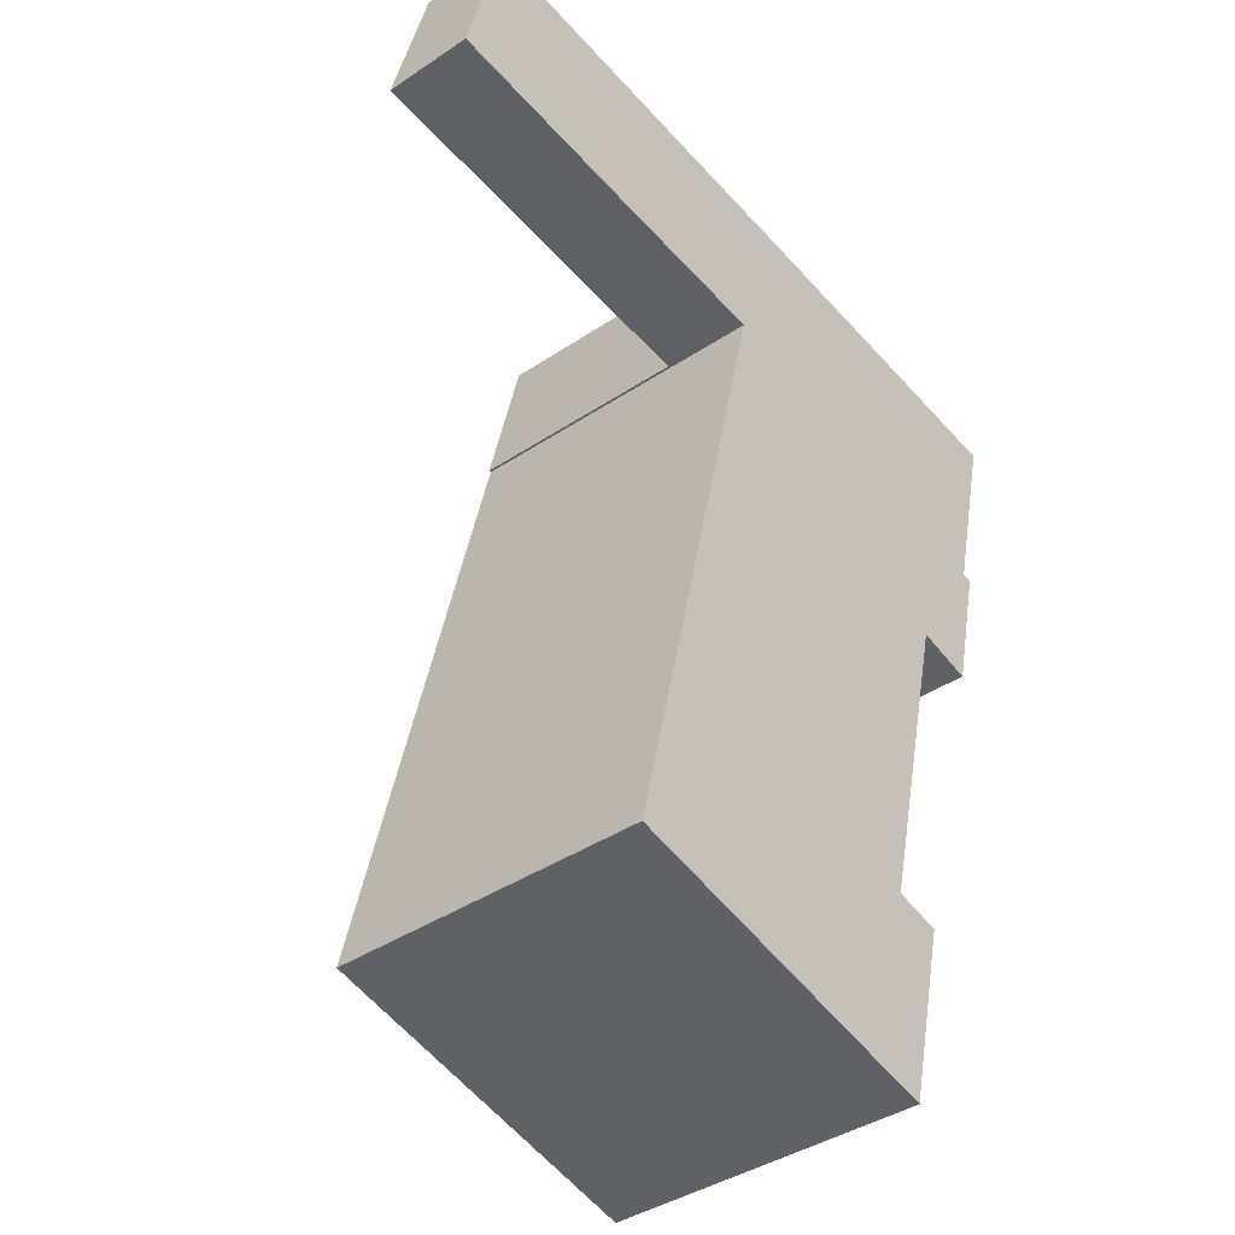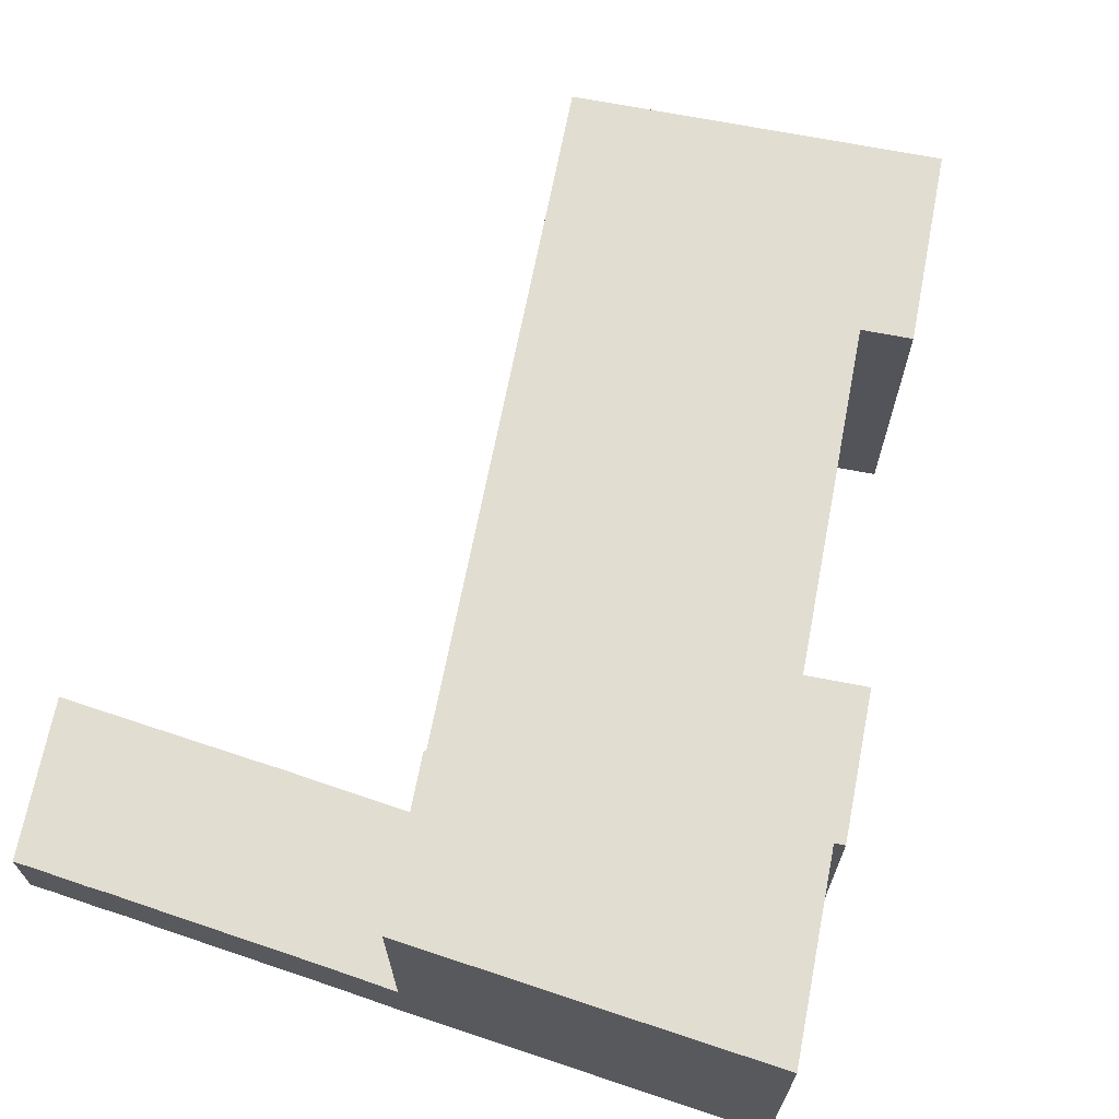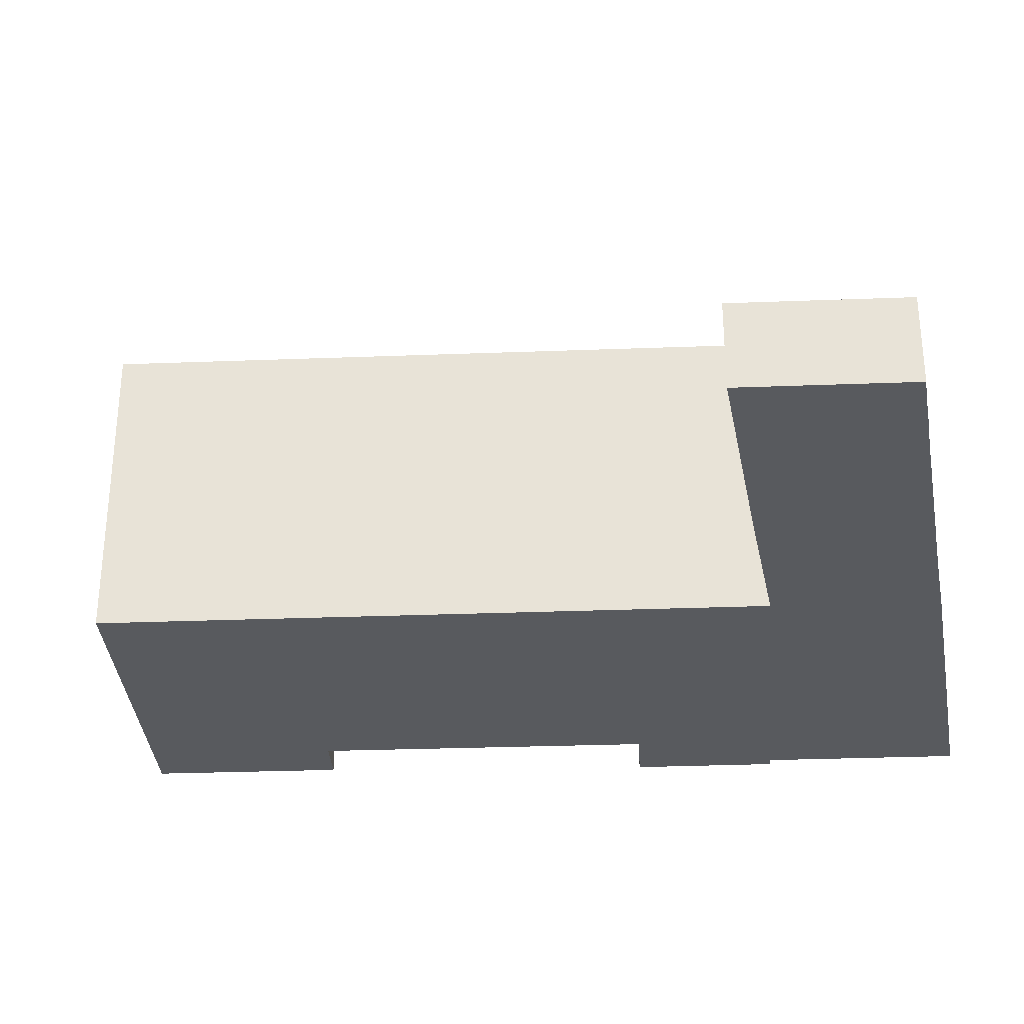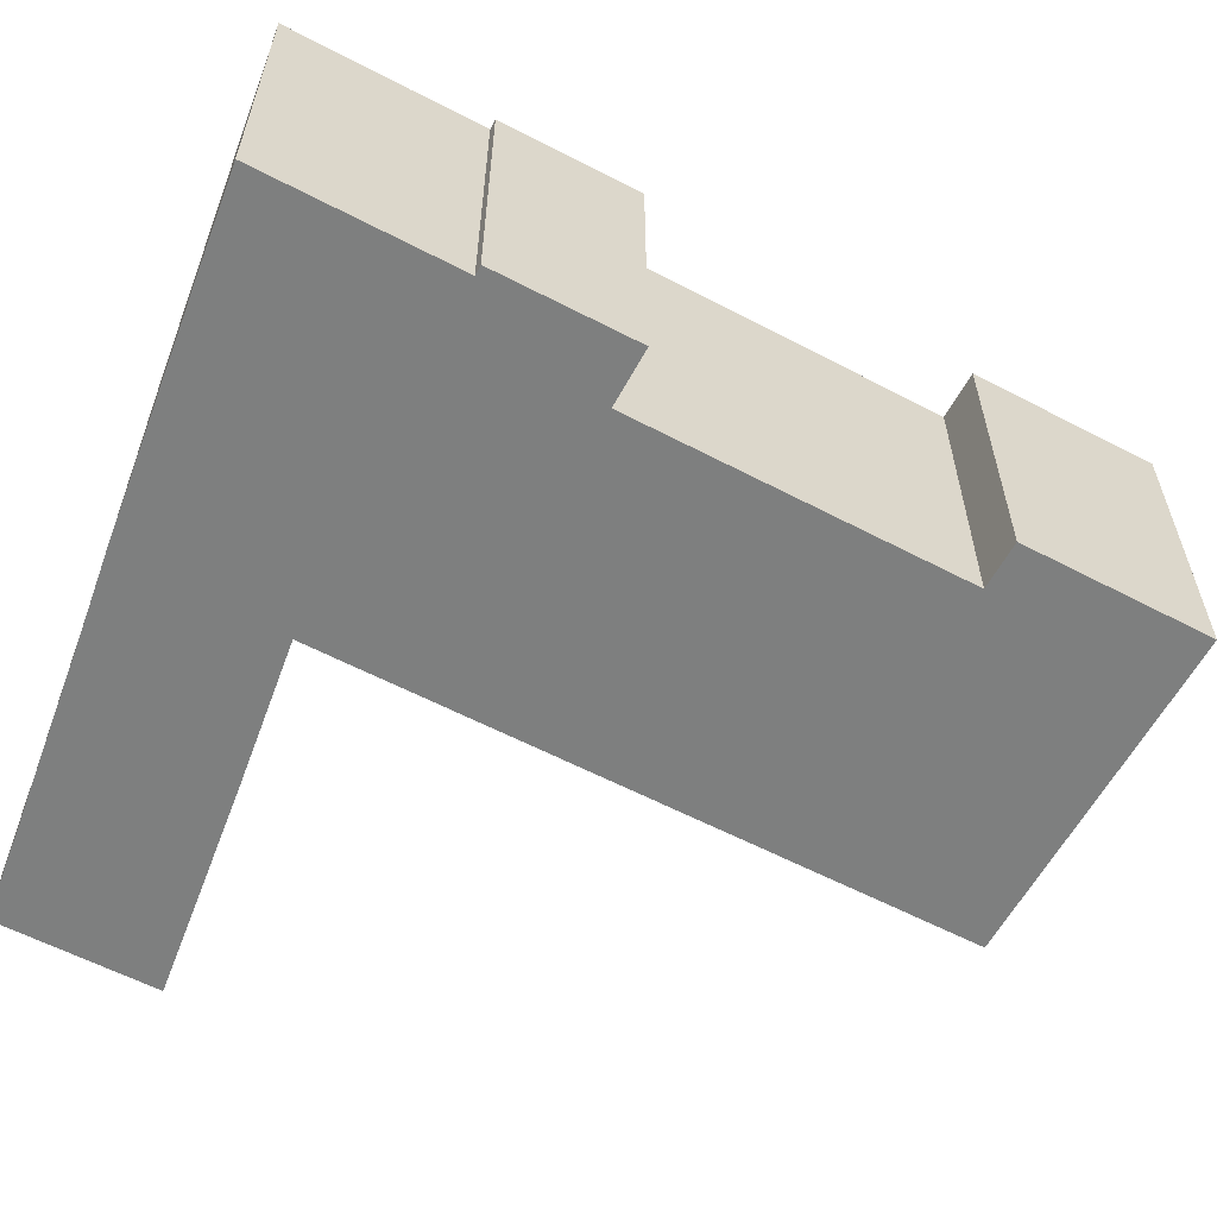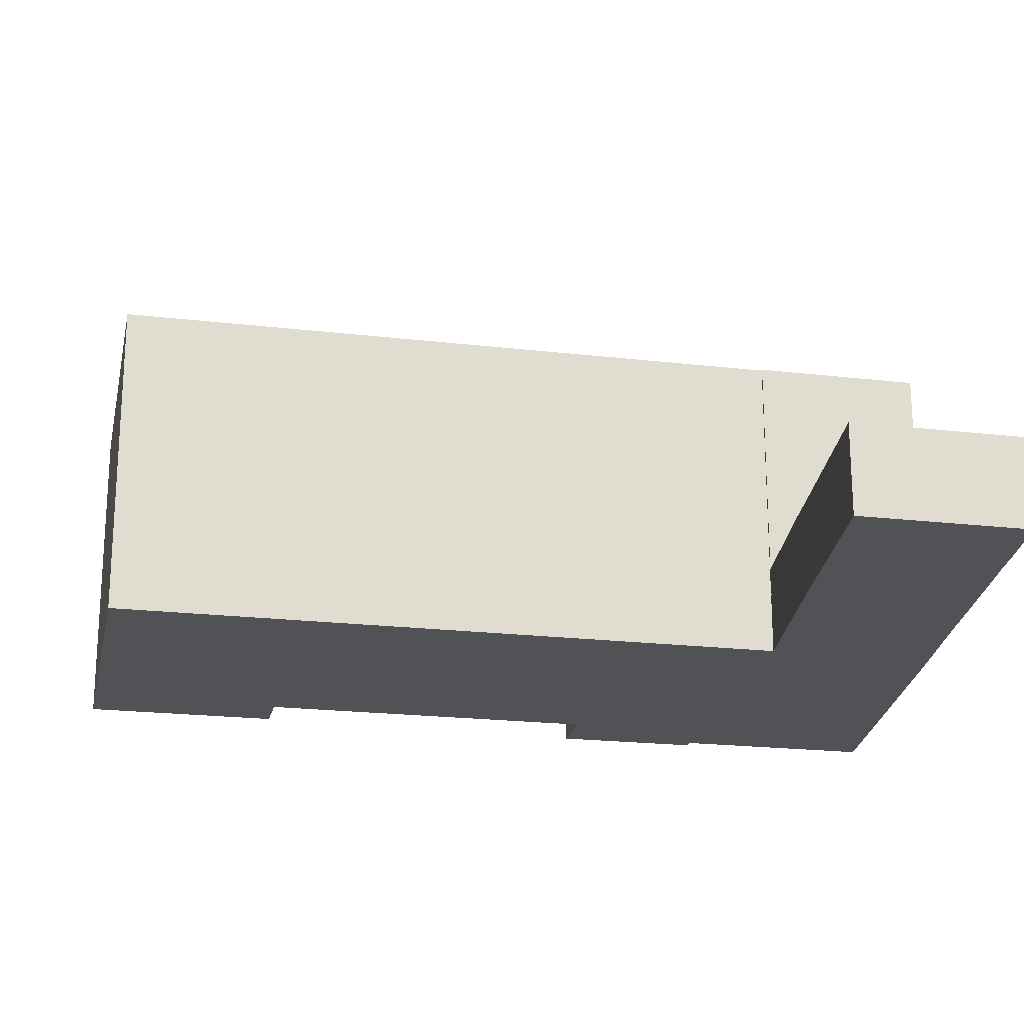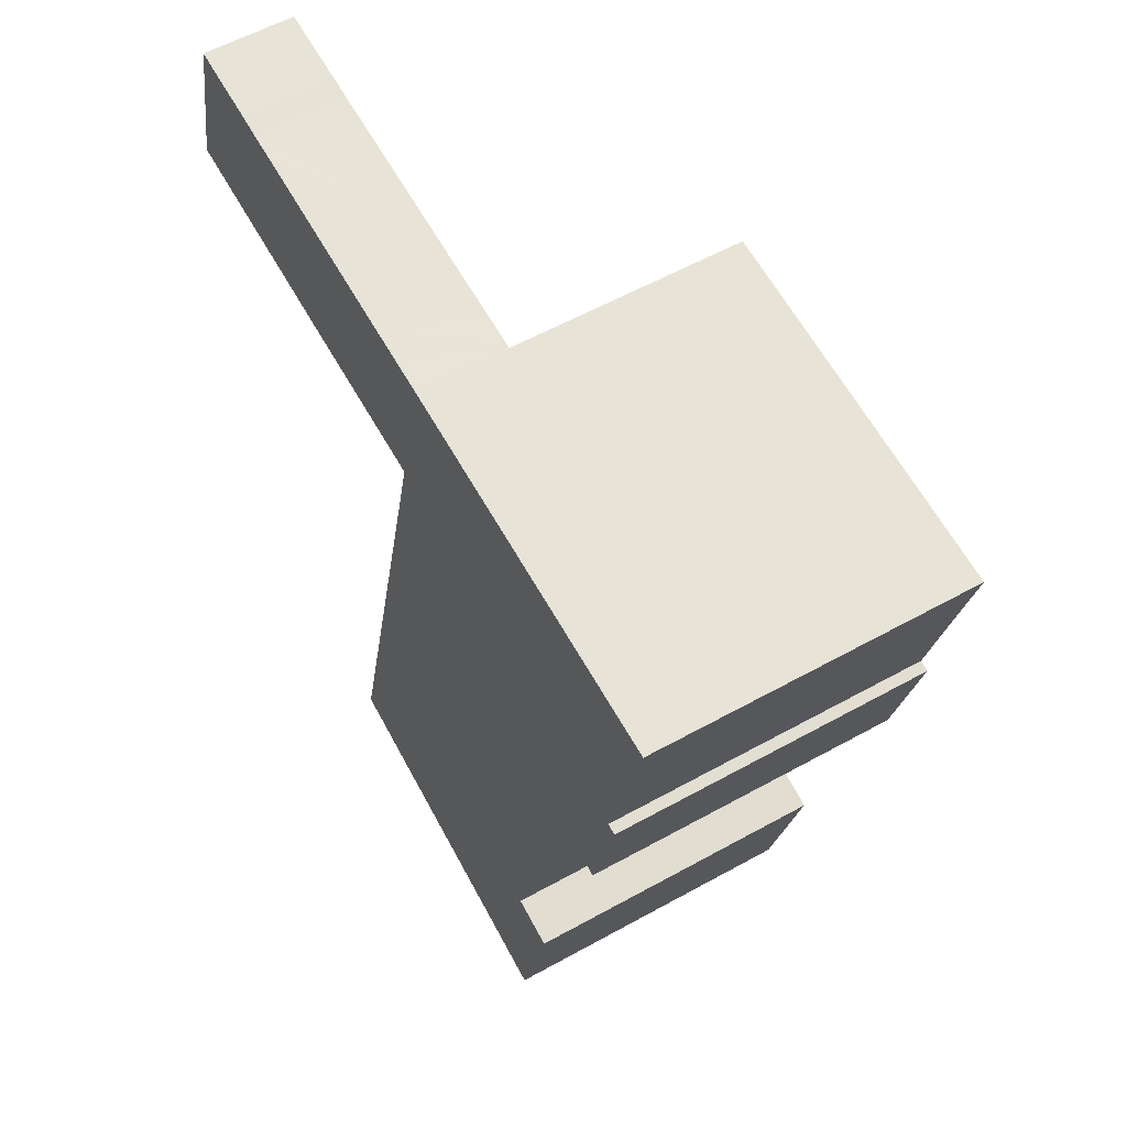
<metadata>
{"format":"obj","ext":"obj","renderer":"f3d","projection":"perspective","resolution":1024,"background":"white","views":[{"elev":-40.1,"azim":-50.5,"up":"+Z"},{"elev":68.4,"azim":24.4,"up":"+Y"},{"elev":-31.0,"azim":-73.5,"up":"+Y"},{"elev":-59.6,"azim":75.2,"up":"+Y"},{"elev":-20.9,"azim":-88.5,"up":"+Y"},{"elev":57.9,"azim":60.1,"up":"+Z"}]}
</metadata>
<code>
v  0 3.583 2.194e-16
v  1.576 3.583 6.624
v  8.137 3.583 -0.836
v  1.718 3.583 6.607
v  2.521 3.583 6.511
v  4.637 3.583 6.311
v  5.59 3.583 6.19
v  6.765 3.583 6.083
v  11.62 3.583 5.6
v  9.201 3.583 -0.957
v  15.72 3.583 -1.571
v  11.78 3.583 5.584
v  12.61 3.583 5.498
v  12.79 3.583 5.48
v  14.6 3.583 5.305
v  15.76 3.583 5.198
v  17.3 3.583 5.061
v  1.576 -4.056e-16 6.624
v  2.521 -3.987e-16 6.511
v  1.718 -4.046e-16 6.607
v  4.637 -3.864e-16 6.311
v  5.59 -3.79e-16 6.19
v  6.765 -3.725e-16 6.083
v  11.62 -3.429e-16 5.6
v  11.78 -3.419e-16 5.584
v  12.61 -3.367e-16 5.498
v  12.79 -3.356e-16 5.48
v  14.6 -3.248e-16 5.305
v  15.76 -3.183e-16 5.198
v  17.3 -3.099e-16 5.061
v  15.72 9.62e-17 -1.571
v  9.201 5.86e-17 -0.957
v  0 0 0
v  8.137 5.119e-17 -0.836
v  30.94 12.79 -1.363
v  25.83 12.79 4.177
v  32.1 12.79 3.514
v  17.48 12.79 5.046
v  17.42 12.79 5.051
v  17.3 12.79 5.061
v  15.72 12.79 -1.571
v  30.67 12.79 -2.515
v  15.81 12.79 -1.58
v  30.55 12.79 -3.029
v  30.5 12.79 -3.212
v  30.22 12.79 -4.422
v  23.71 12.79 -31.55
v  23.59 12.79 -23.36
v  25.56 12.79 -23.83
v  11.25 12.79 -20.73
v  11.23 12.79 -20.83
v  9.478 12.79 -28.18
v  19.93 12.79 -30.66
v  29.27 12.79 -10.29
v  30.63 12.79 -4.514
v  15.78 12.79 -1.712
v  14.62 12.79 -6.603
v  26.88 12.79 -9.71
v  12.93 12.79 -13.68
v  30.63 2.764e-16 -4.514
v  29.27 6.298e-16 -10.29
v  26.88 5.946e-16 -9.71
v  23.59 1.431e-15 -23.36
v  25.56 1.459e-15 -23.83
v  23.71 1.932e-15 -31.55
v  32.1 -2.152e-16 3.514
v  30.22 2.708e-16 -4.422
v  30.5 1.967e-16 -3.212
v  30.67 1.54e-16 -2.515
v  30.94 8.346e-17 -1.363
v  30.55 1.855e-16 -3.029
v  17.42 -3.093e-16 5.051
v  17.48 -3.09e-16 5.046
v  25.83 -2.558e-16 4.177
v  9.478 1.725e-15 -28.18
v  19.93 1.877e-15 -30.66
v  15.81 9.675e-17 -1.58
v  11.23 1.275e-15 -20.83
v  11.25 1.27e-15 -20.73
v  12.93 8.375e-16 -13.68
v  14.62 4.043e-16 -6.603
v  15.78 1.048e-16 -1.712
g defaultobject
f 1 2 3
f 4 3 2
f 5 3 4
f 6 3 5
f 7 3 6
f 8 3 7
f 9 3 8
f 10 3 9
f 11 10 9
f 12 11 9
f 13 11 12
f 14 11 13
f 15 11 14
f 16 11 15
f 17 11 16
f 18 4 2
f 4 18 5
f 5 18 19
f 19 18 20
f 19 6 5
f 6 19 21
f 21 7 6
f 7 21 22
f 22 8 7
f 8 22 9
f 9 22 23
f 9 23 24
f 9 24 12
f 12 24 13
f 13 24 14
f 14 24 15
f 15 24 25
f 15 25 26
f 15 26 27
f 15 27 28
f 15 28 16
f 16 28 17
f 17 28 29
f 17 29 30
f 30 11 17
f 11 30 31
f 31 10 11
f 10 31 32
f 32 3 10
f 3 32 1
f 1 32 33
f 33 32 34
f 33 2 1
f 2 33 18
f 34 18 33
f 18 34 20
f 20 34 19
f 19 34 21
f 21 34 22
f 22 34 32
f 22 32 23
f 23 32 31
f 23 31 24
f 24 31 25
f 25 31 26
f 26 31 27
f 27 31 28
f 28 31 29
f 29 31 30
f 35 36 37
f 36 35 38
f 38 35 39
f 39 35 40
f 40 35 41
f 41 35 42
f 41 42 43
f 43 42 44
f 43 44 45
f 43 45 46
f 47 48 49
f 48 47 50
f 50 47 51
f 51 47 52
f 52 47 53
f 54 46 55
f 46 54 43
f 43 54 56
f 56 54 57
f 57 54 58
f 57 58 48
f 57 48 59
f 59 48 50
f 60 54 55
f 54 60 61
f 62 48 58
f 48 62 63
f 64 47 49
f 47 64 65
f 66 35 37
f 35 66 42
f 42 66 44
f 44 66 45
f 45 66 46
f 46 66 67
f 67 66 68
f 68 66 69
f 69 66 70
f 68 69 71
f 67 55 46
f 55 67 60
f 63 49 48
f 49 63 64
f 30 39 40
f 39 30 38
f 38 30 36
f 36 30 37
f 37 30 66
f 66 30 72
f 66 72 73
f 66 73 74
f 61 58 54
f 58 61 62
f 65 53 47
f 53 65 52
f 52 65 75
f 75 65 76
f 77 41 43
f 41 77 31
f 75 51 52
f 51 75 78
f 51 78 50
f 50 78 59
f 59 78 57
f 57 78 79
f 57 79 80
f 57 80 56
f 56 80 81
f 56 81 43
f 43 81 77
f 77 81 82
f 31 40 41
f 40 31 30
f 61 60 67
f 74 70 66
f 70 74 73
f 70 73 69
f 69 73 71
f 71 73 68
f 68 73 67
f 67 73 72
f 67 72 30
f 67 30 77
f 77 30 31
f 67 77 61
f 77 62 61
f 62 77 82
f 62 82 63
f 63 82 81
f 63 81 80
f 63 80 79
f 63 65 64
f 65 63 79
f 65 79 78
f 65 78 75
f 65 75 76

</code>
